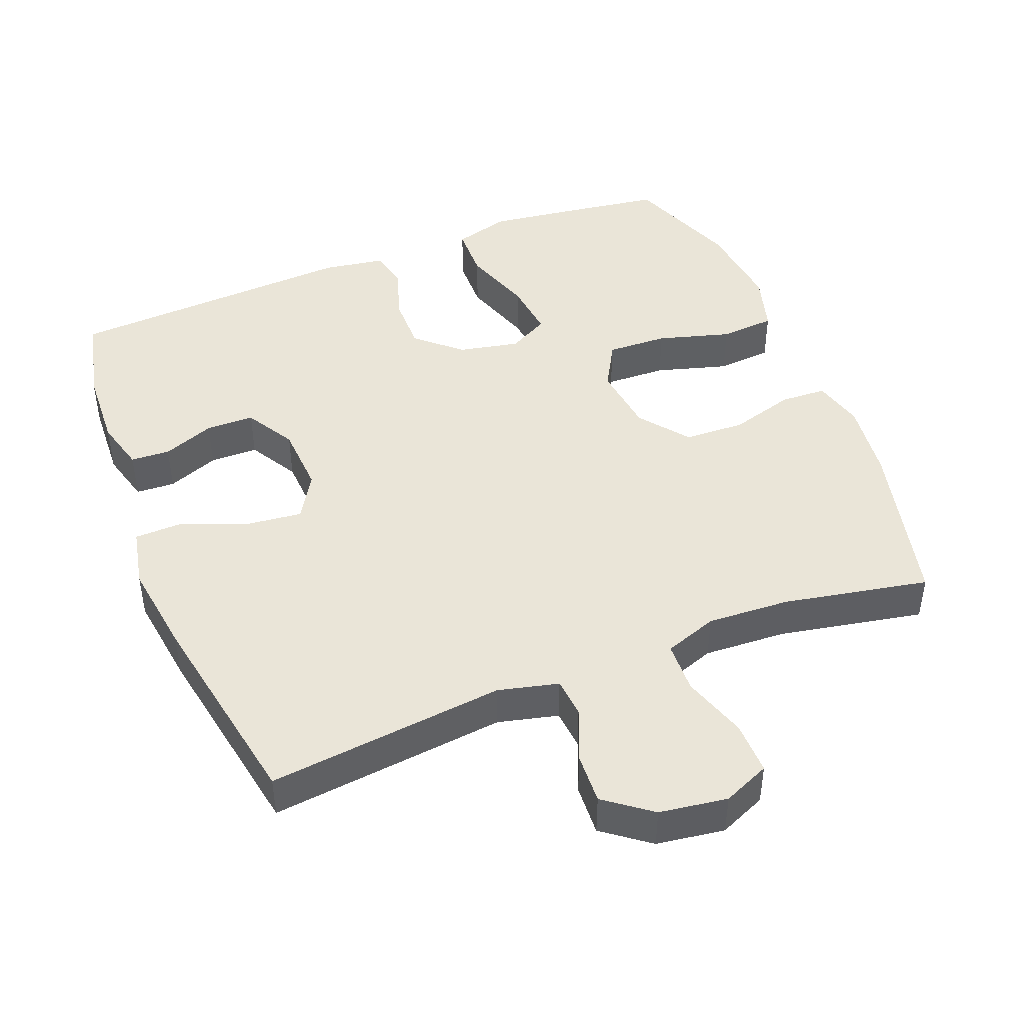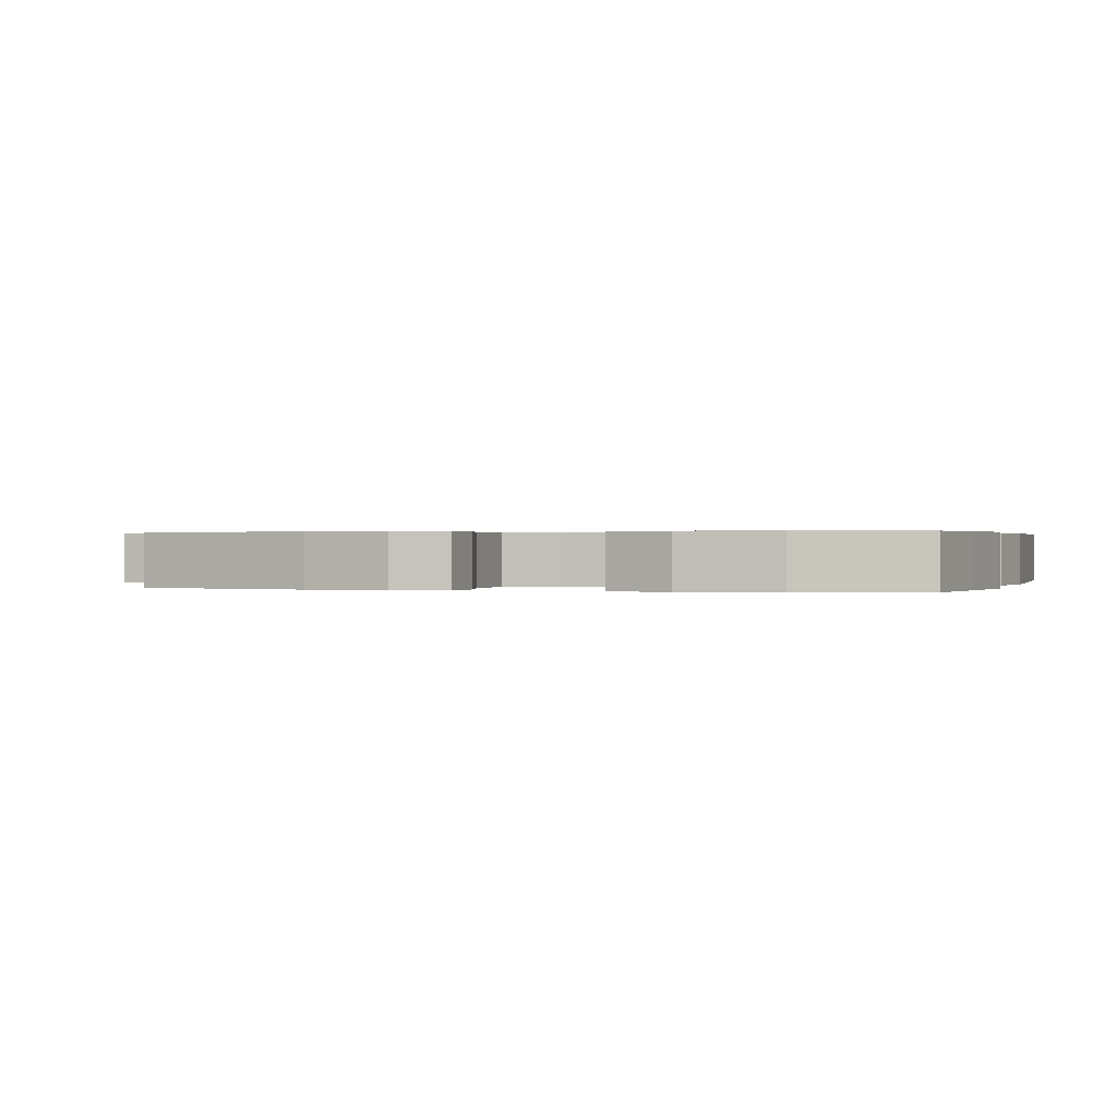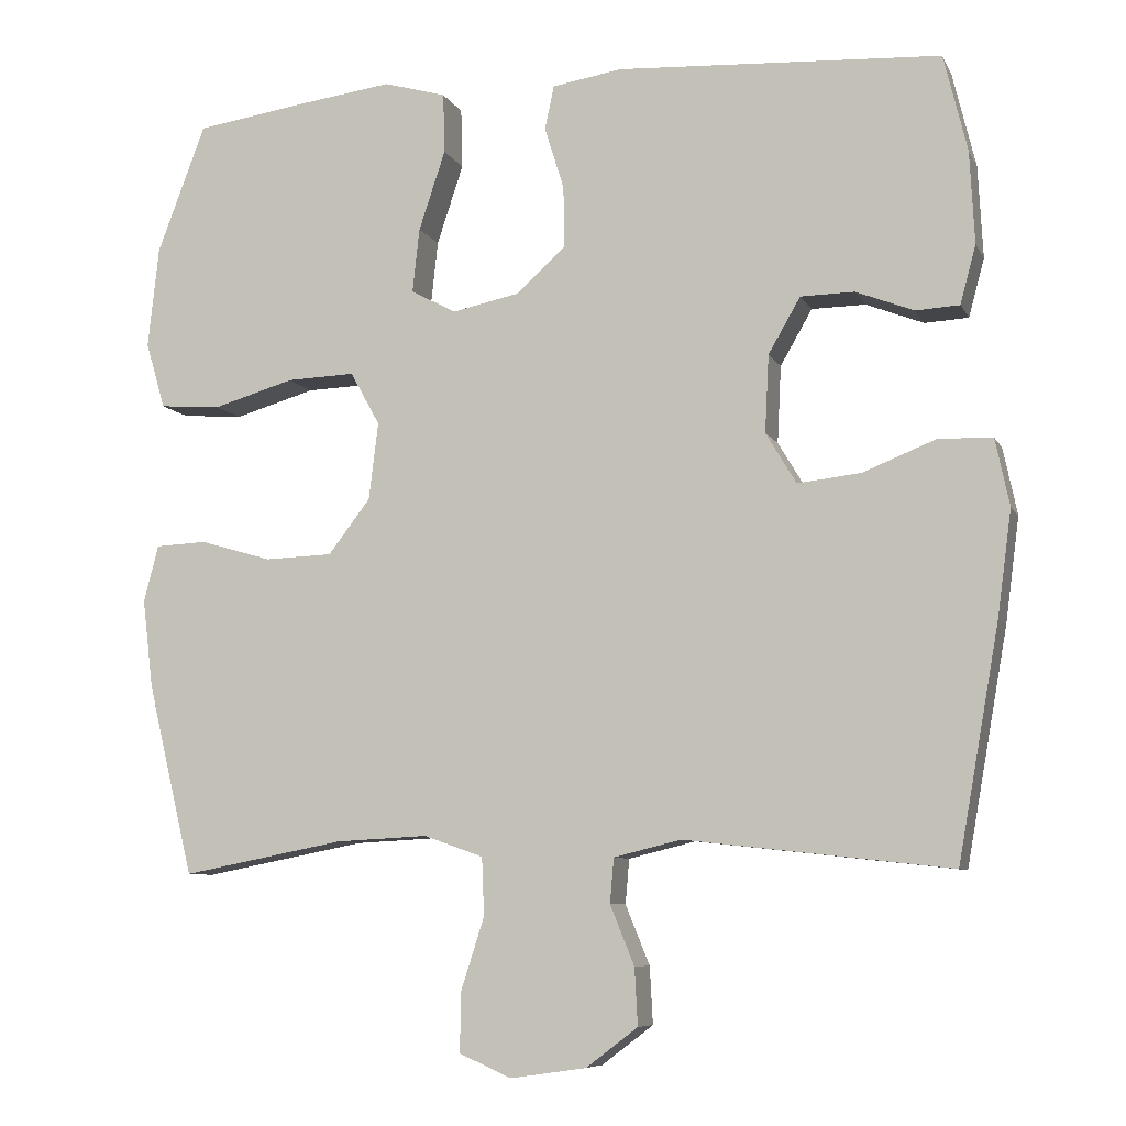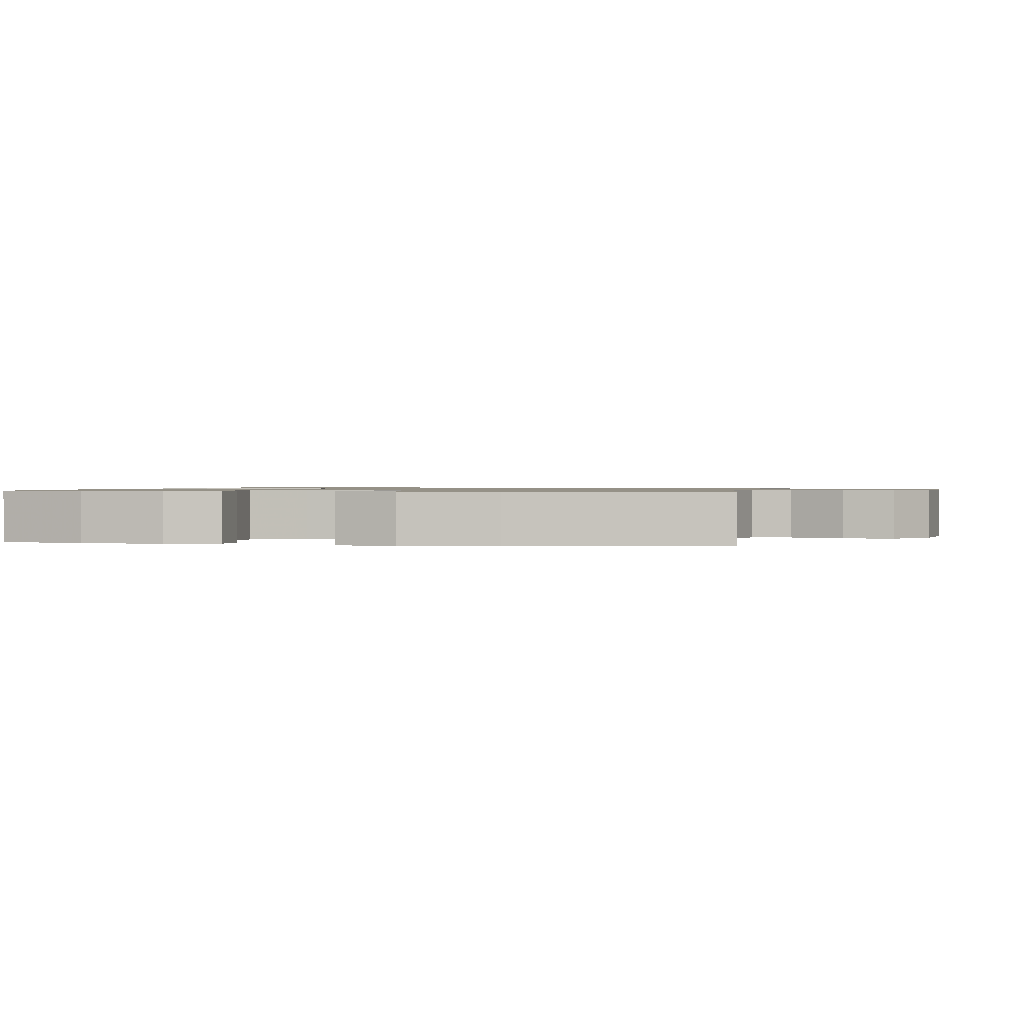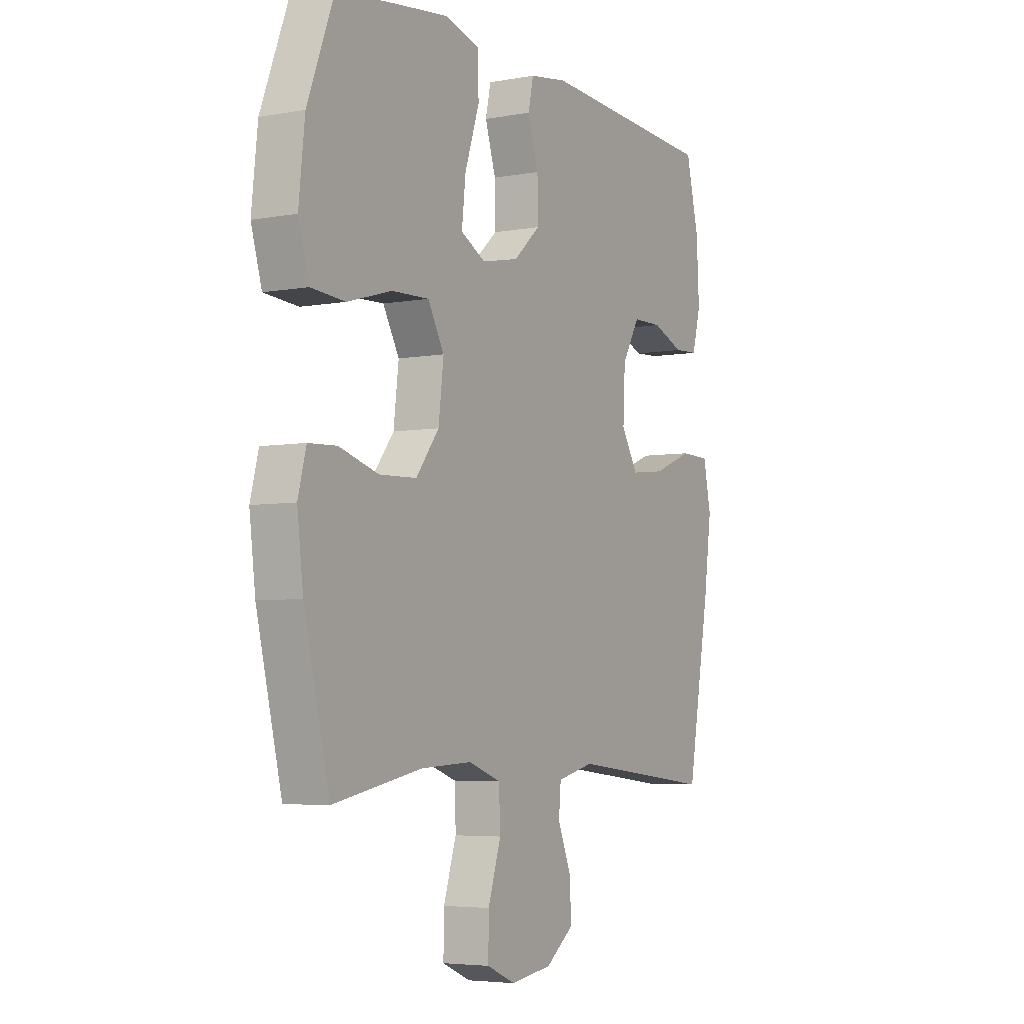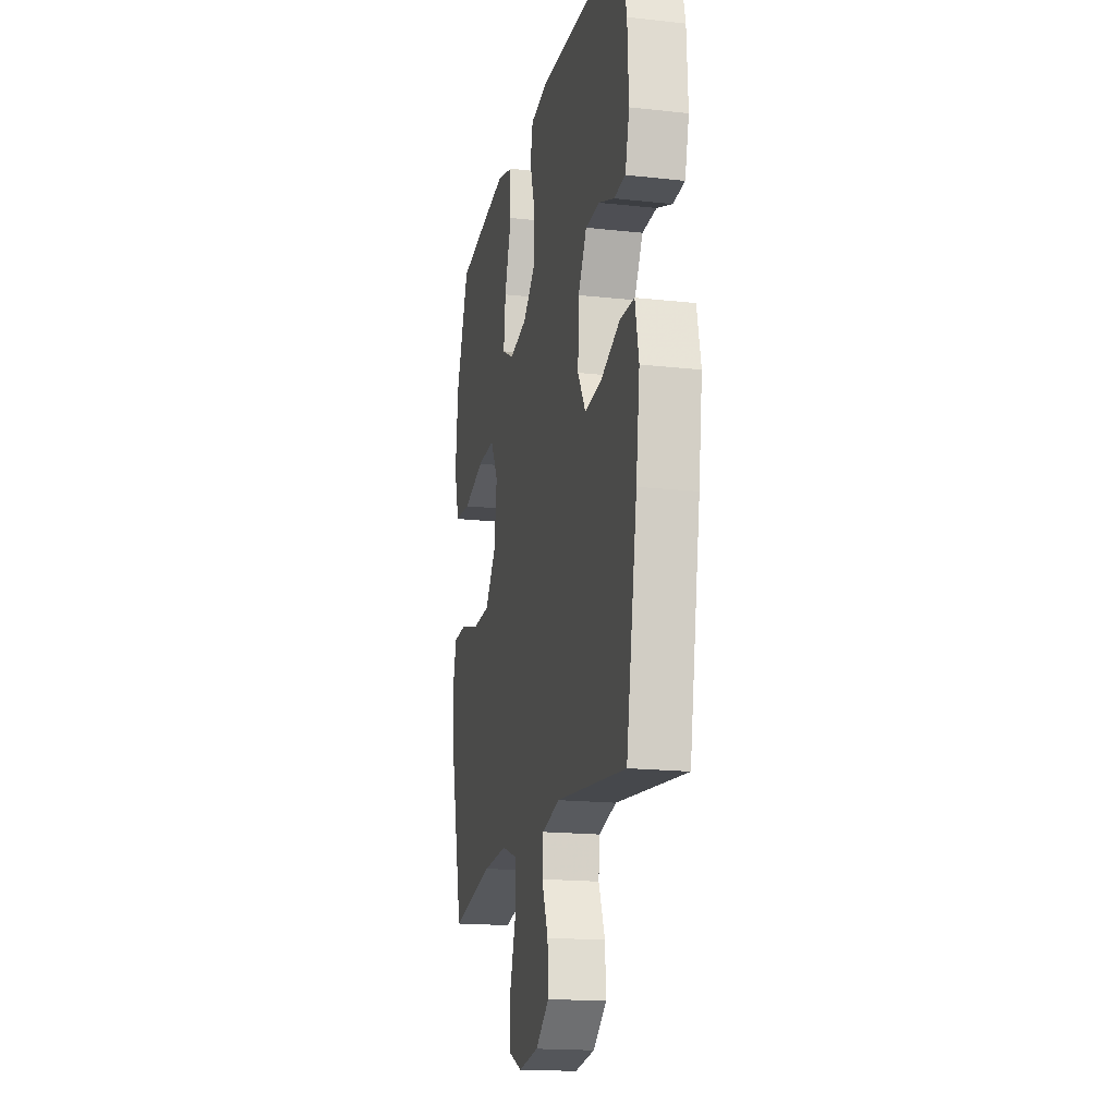
<metadata>
{"format":"obj","ext":"obj","renderer":"f3d","projection":"perspective","resolution":1024,"background":"white","views":[{"elev":44.9,"azim":158.4,"up":"+Y"},{"elev":0.3,"azim":-72.6,"up":"+Y"},{"elev":-7.9,"azim":17.3,"up":"+Z"},{"elev":0.9,"azim":101.1,"up":"+Y"},{"elev":-4.9,"azim":-60.0,"up":"+Z"},{"elev":-17.6,"azim":77.7,"up":"+Z"}]}
</metadata>
<code>
v 0.5 0.07 0.5
v 0.53 0.07 0.376
v 0.536 0.07 0.258
v 0.516 0.07 0.183
v 0.46 0.07 0.18
v 0.386 0.07 0.209
v 0.317 0.07 0.208
v 0.276 0.07 0.137
v 0.271 0.07 0.038
v 0.31 0.07 -0.027
v 0.391 0.07 -0.018
v 0.484 0.07 0.019
v 0.553 0.07 0.017
v 0.571 0.07 -0.069
v 0.553 0.07 -0.203
v 0.5 0.07 -0.5
v 0.16 0.07 -0.462
v 0.074 0.07 -0.483
v 0.069 0.07 -0.54
v 0.1 0.07 -0.616
v 0.104 0.07 -0.689
v 0.038 0.07 -0.739
v -0.059 0.07 -0.753
v -0.126 0.07 -0.724
v -0.125 0.07 -0.648
v -0.095 0.07 -0.555
v -0.098 0.07 -0.481
v -0.174 0.07 -0.454
v -0.292 0.07 -0.46
v -0.5 0.07 -0.5
v -0.559 0.07 -0.255
v -0.573 0.07 -0.141
v -0.554 0.07 -0.068
v -0.488 0.07 -0.065
v -0.396 0.07 -0.092
v -0.309 0.07 -0.089
v -0.255 0.07 -0.019
v -0.243 0.07 0.08
v -0.281 0.07 0.148
v -0.368 0.07 0.145
v -0.472 0.07 0.115
v -0.551 0.07 0.121
v -0.576 0.07 0.206
v -0.562 0.07 0.336
v -0.5 0.07 0.5
v -0.36 0.07 0.52
v -0.236 0.07 0.536
v -0.156 0.07 0.513
v -0.154 0.07 0.436
v -0.188 0.07 0.334
v -0.197 0.07 0.252
v -0.139 0.07 0.221
v -0.052 0.07 0.239
v 0.01 0.07 0.295
v 0.009 0.07 0.374
v -0.016 0.07 0.454
v -0.004 0.07 0.51
v 0.085 0.07 0.524
v 0.5 0 0.5
v 0.53 0 0.376
v 0.536 0 0.258
v 0.516 0 0.183
v 0.46 0 0.18
v 0.386 0 0.209
v 0.317 0 0.208
v 0.276 0 0.137
v 0.271 0 0.038
v 0.31 0 -0.027
v 0.391 0 -0.018
v 0.484 0 0.019
v 0.553 0 0.017
v 0.571 0 -0.069
v 0.553 0 -0.203
v 0.5 0 -0.5
v 0.16 0 -0.462
v 0.074 0 -0.483
v 0.069 0 -0.54
v 0.1 0 -0.616
v 0.104 0 -0.689
v 0.038 0 -0.739
v -0.059 0 -0.753
v -0.126 0 -0.724
v -0.125 0 -0.648
v -0.095 0 -0.555
v -0.098 0 -0.481
v -0.174 0 -0.454
v -0.292 0 -0.46
v -0.5 0 -0.5
v -0.559 0 -0.255
v -0.573 0 -0.141
v -0.554 0 -0.068
v -0.488 0 -0.065
v -0.396 0 -0.092
v -0.309 0 -0.089
v -0.255 0 -0.019
v -0.243 0 0.08
v -0.281 0 0.148
v -0.368 0 0.145
v -0.472 0 0.115
v -0.551 0 0.121
v -0.576 0 0.206
v -0.562 0 0.336
v -0.5 0 0.5
v -0.36 0 0.52
v -0.236 0 0.536
v -0.156 0 0.513
v -0.154 0 0.436
v -0.188 0 0.334
v -0.197 0 0.252
v -0.139 0 0.221
v -0.052 0 0.239
v 0.01 0 0.295
v 0.009 0 0.374
v -0.016 0 0.454
v -0.004 0 0.51
v 0.085 0 0.524
f 55 56 57 58
f 54 55 58 1
f 53 54 1 2
f 47 48 49 50
f 47 50 51
f 46 47 51
f 45 46 51
f 44 45 51
f 43 44 51 52
f 40 41 42 43
f 39 40 43 52
f 32 33 34 35
f 32 35 36
f 29 30 31 32
f 28 29 32 36
f 27 28 36 37
f 23 24 25 26
f 23 26 27
f 22 23 27
f 19 20 21 22
f 18 19 22 27
f 17 18 27 37
f 11 12 13 14
f 10 11 14 15
f 3 4 5 6
f 53 2 3 6
f 53 6 7
f 38 39 52 53
f 38 53 7 8
f 37 38 8 9
f 17 37 9 10
f 10 15 16 17
f 116 115 114 113
f 59 116 113 112
f 60 59 112 111
f 108 107 106 105
f 109 108 105
f 109 105 104
f 109 104 103
f 109 103 102
f 110 109 102 101
f 101 100 99 98
f 110 101 98 97
f 93 92 91 90
f 94 93 90
f 90 89 88 87
f 94 90 87 86
f 95 94 86 85
f 84 83 82 81
f 85 84 81
f 85 81 80
f 80 79 78 77
f 85 80 77 76
f 95 85 76 75
f 72 71 70 69
f 73 72 69 68
f 64 63 62 61
f 64 61 60 111
f 65 64 111
f 111 110 97 96
f 66 65 111 96
f 67 66 96 95
f 68 67 95 75
f 75 74 73 68
f 1 59 60 2
f 2 60 61 3
f 3 61 62 4
f 4 62 63 5
f 5 63 64 6
f 6 64 65 7
f 7 65 66 8
f 8 66 67 9
f 9 67 68 10
f 10 68 69 11
f 11 69 70 12
f 12 70 71 13
f 13 71 72 14
f 14 72 73 15
f 15 73 74 16
f 16 74 75 17
f 17 75 76 18
f 18 76 77 19
f 19 77 78 20
f 20 78 79 21
f 21 79 80 22
f 22 80 81 23
f 23 81 82 24
f 24 82 83 25
f 25 83 84 26
f 26 84 85 27
f 27 85 86 28
f 28 86 87 29
f 29 87 88 30
f 30 88 89 31
f 31 89 90 32
f 32 90 91 33
f 33 91 92 34
f 34 92 93 35
f 35 93 94 36
f 36 94 95 37
f 37 95 96 38
f 38 96 97 39
f 39 97 98 40
f 40 98 99 41
f 41 99 100 42
f 42 100 101 43
f 43 101 102 44
f 44 102 103 45
f 45 103 104 46
f 46 104 105 47
f 47 105 106 48
f 48 106 107 49
f 49 107 108 50
f 50 108 109 51
f 51 109 110 52
f 52 110 111 53
f 53 111 112 54
f 54 112 113 55
f 55 113 114 56
f 56 114 115 57
f 57 115 116 58
f 58 116 59 1

</code>
